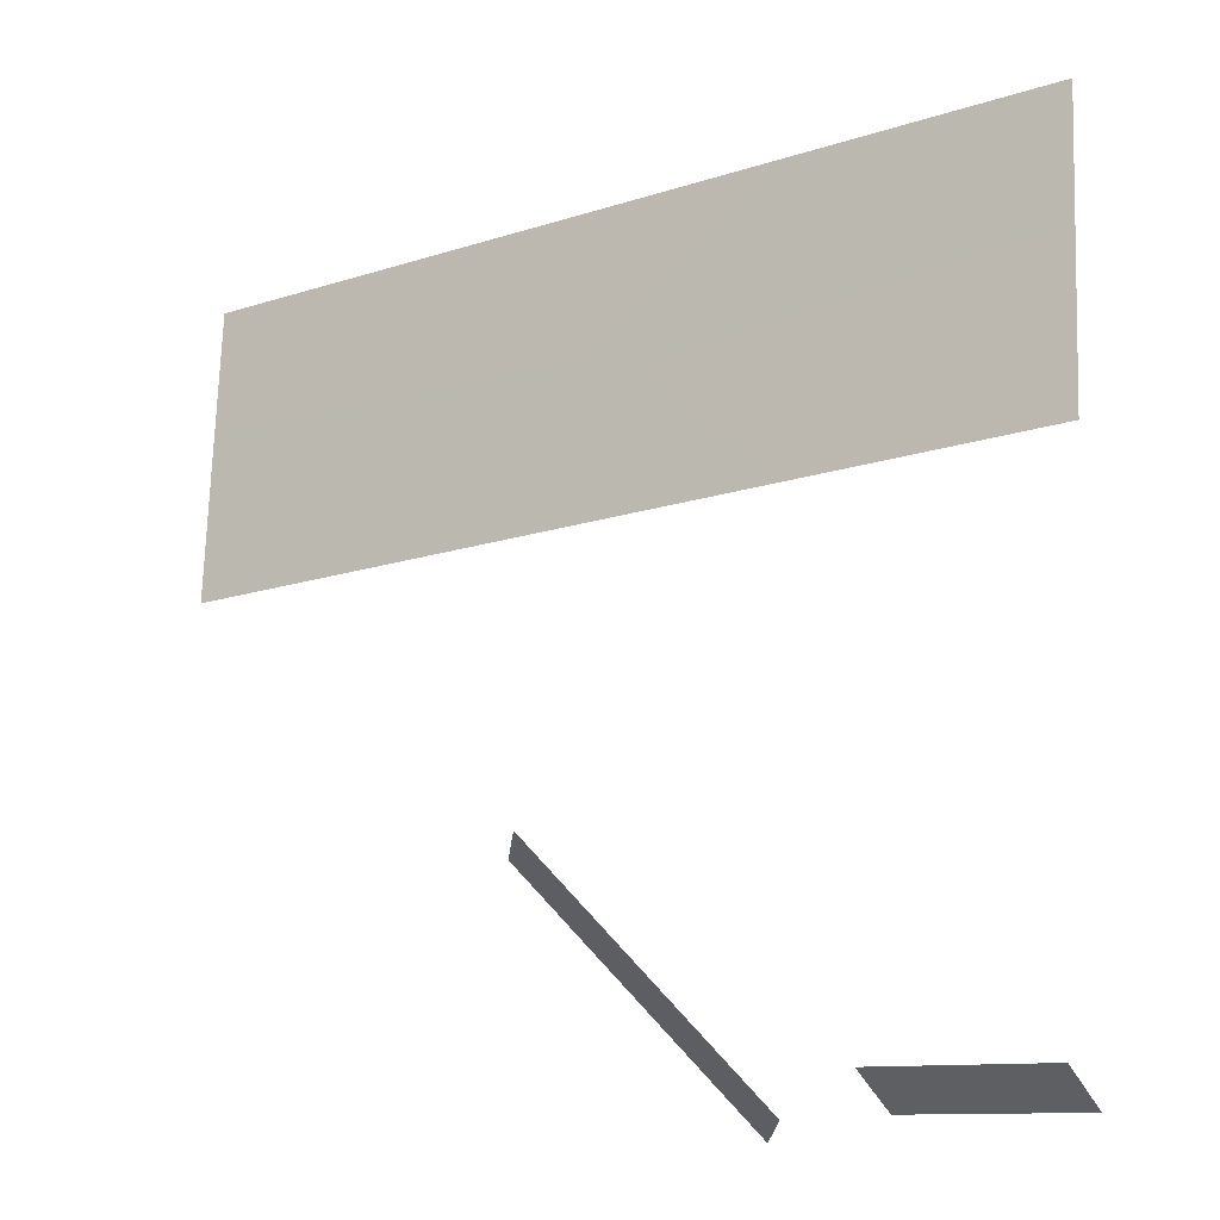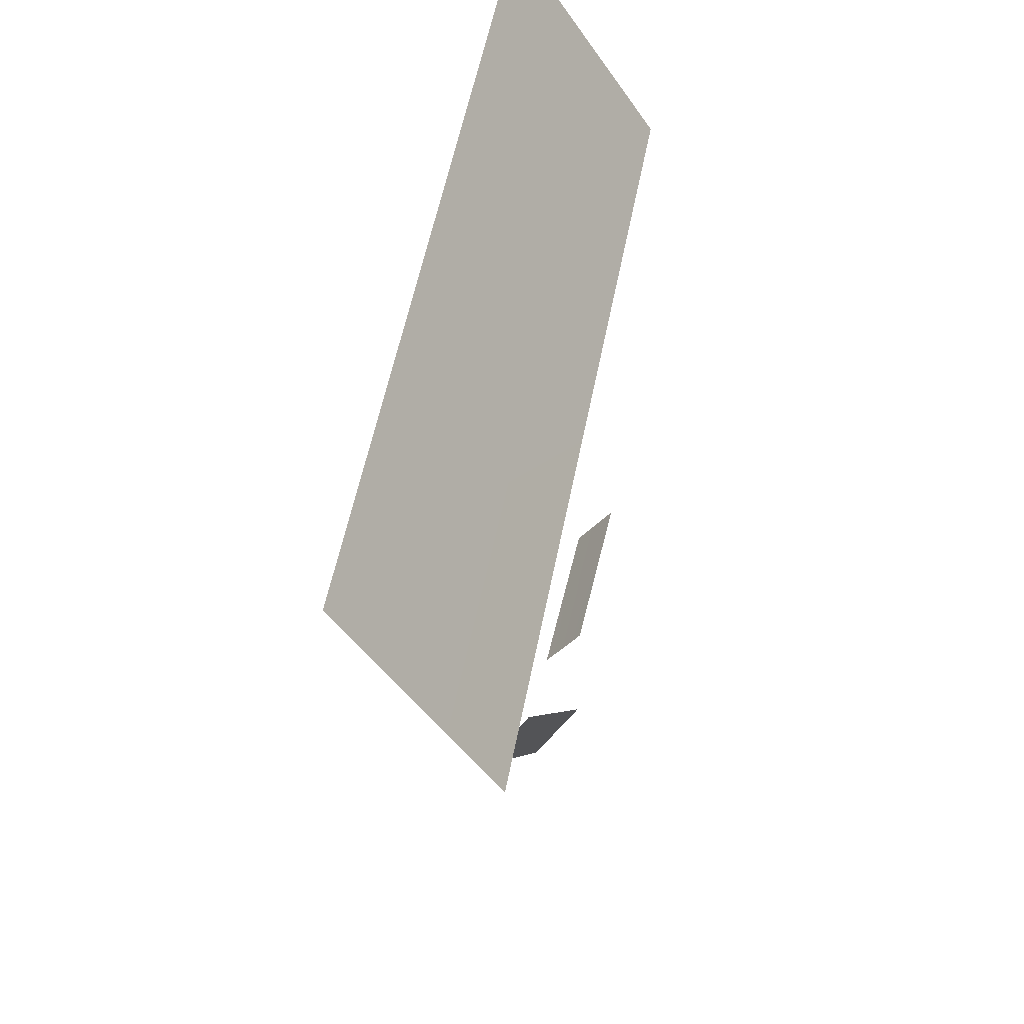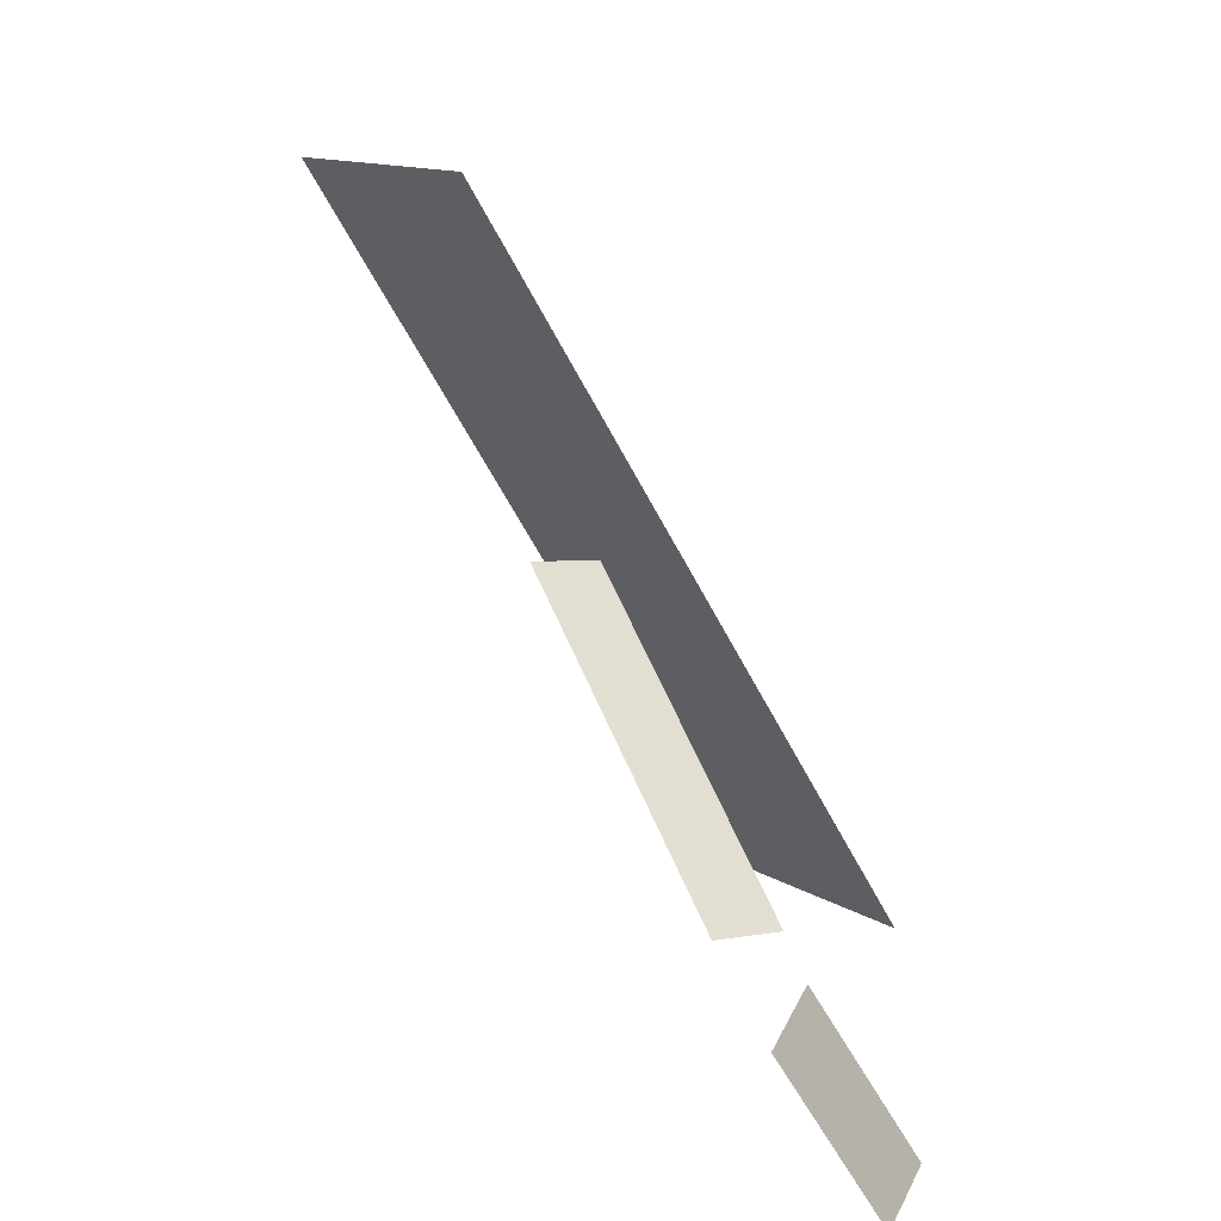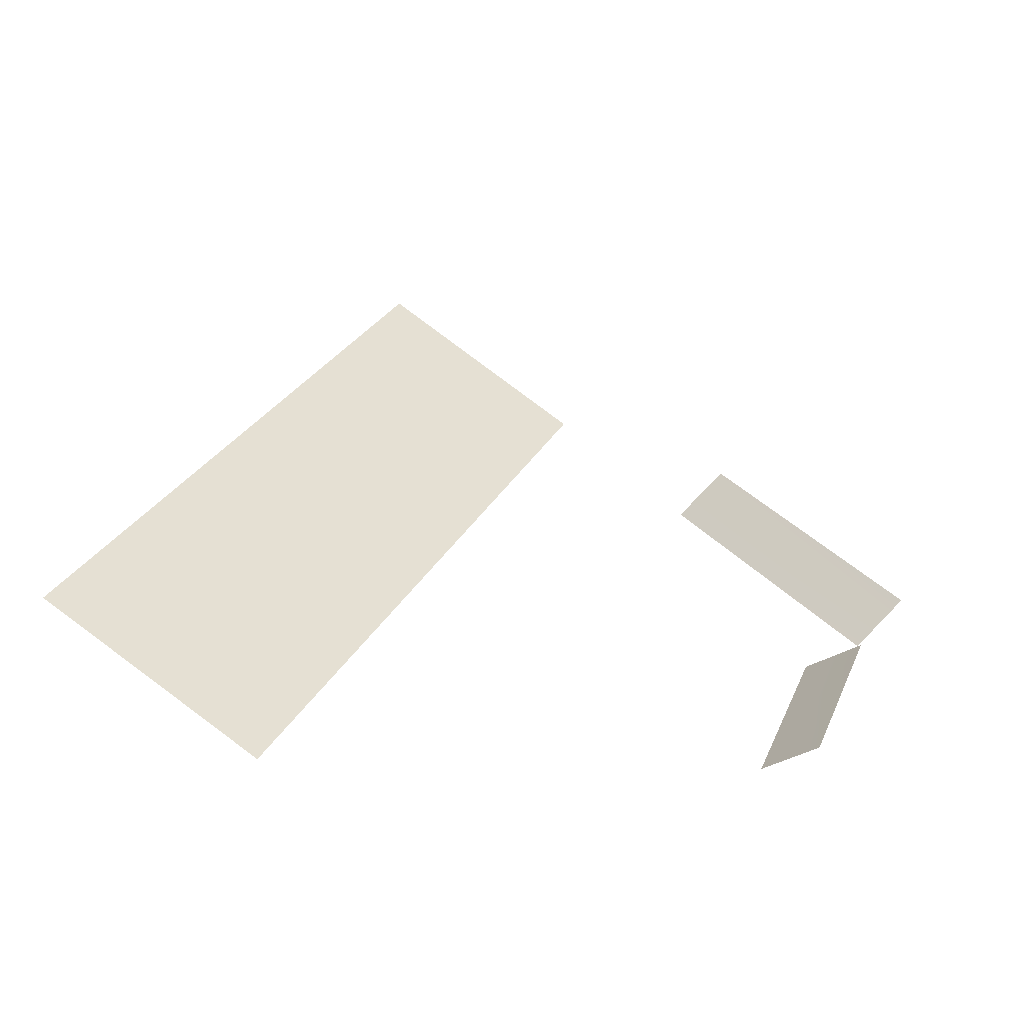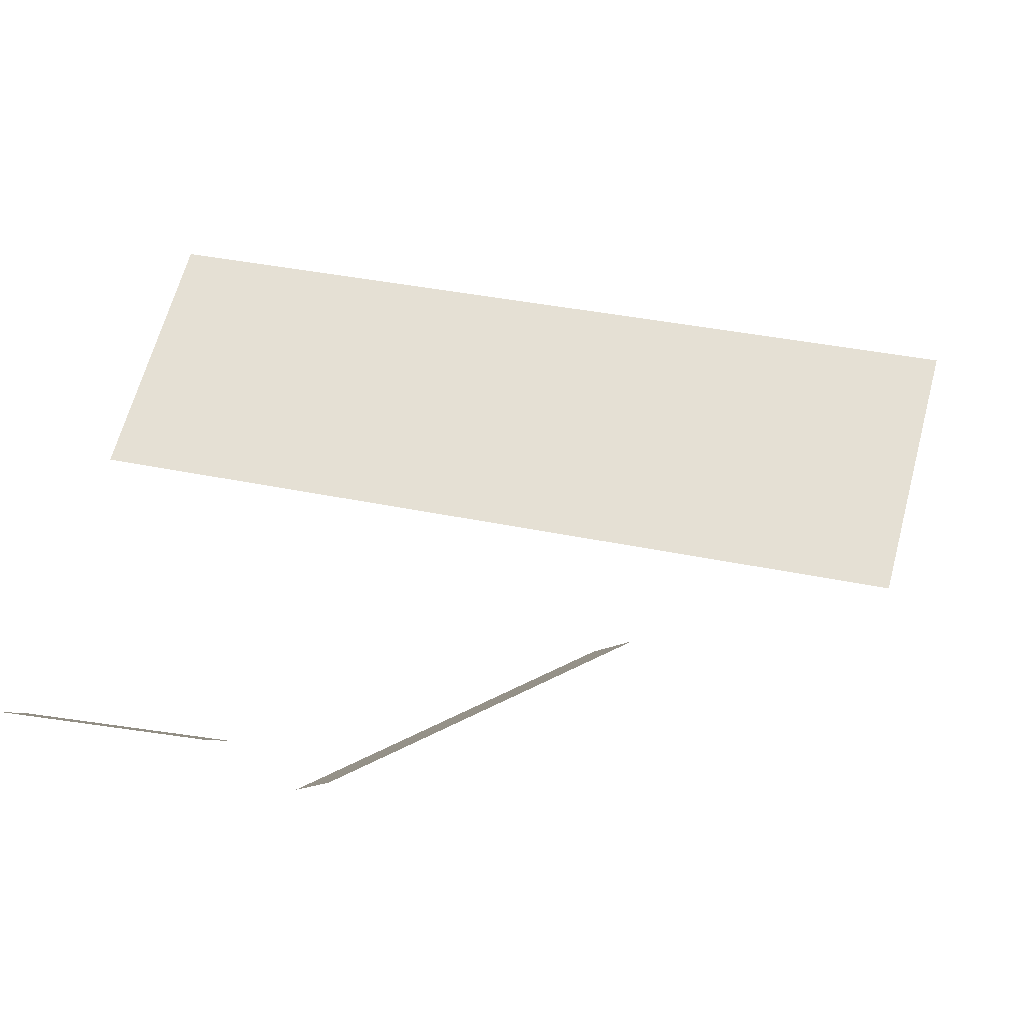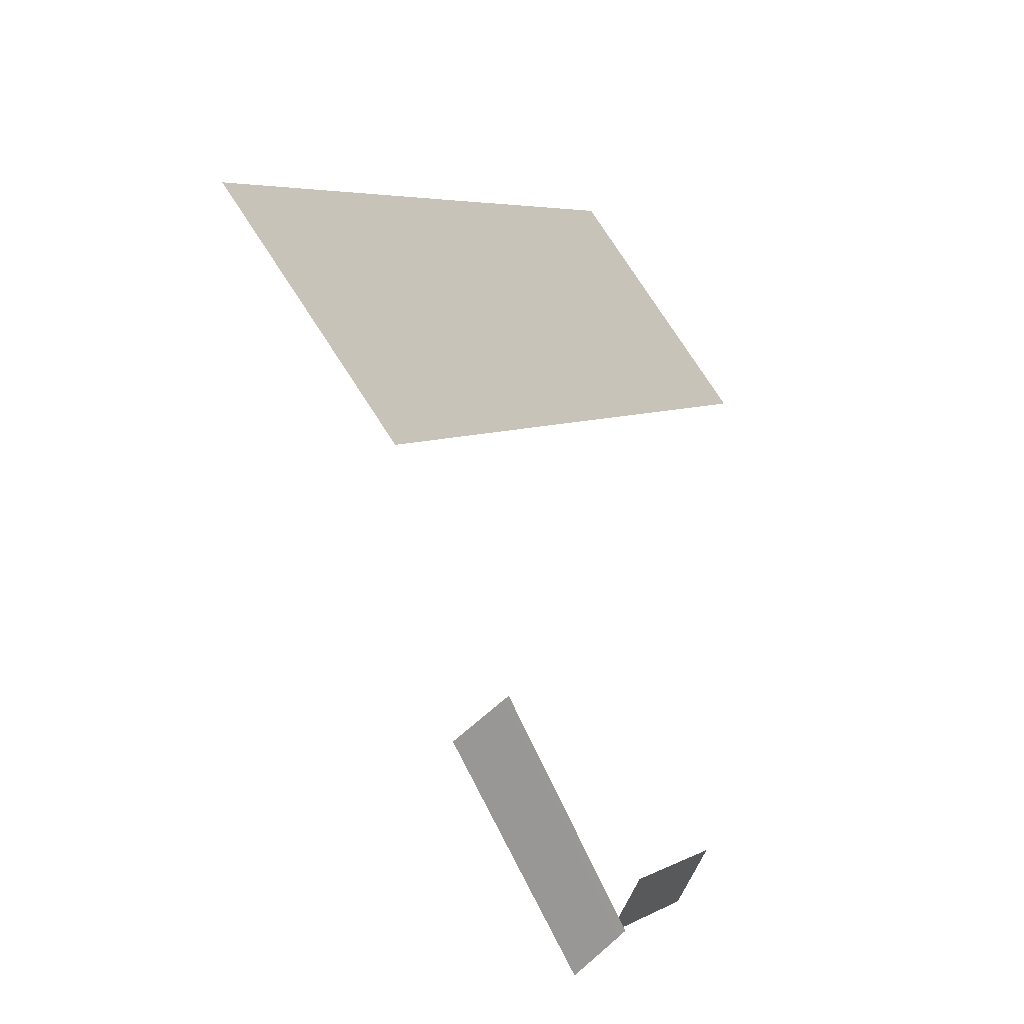
<metadata>
{"format":"obj","ext":"obj","renderer":"f3d","projection":"perspective","resolution":1024,"background":"white","views":[{"elev":14.4,"azim":32.0,"up":"+Z"},{"elev":35.5,"azim":-77.2,"up":"+Z"},{"elev":-77.5,"azim":-60.1,"up":"+Z"},{"elev":30.4,"azim":96.5,"up":"+Y"},{"elev":-59.0,"azim":-179.0,"up":"+Z"},{"elev":-13.1,"azim":-63.2,"up":"+Z"}]}
</metadata>
<code>
o rocks_near_gradient_skybox
g mat1model0surf0
v 7 12.38 530.4
v -71 156 781.2
v -942 130 522
v 800 182 1041
v 878 38.75 790
v 956 -105 539
v 85 -131 279.8
v -786 -157 20
v -864 -13.75 271
f 1 2 4
f 1 4 5
f 1 5 6
f 1 3 2
f 1 6 7
f 1 7 8
f 1 8 9
f 1 9 3
g mat1model0surf1
v -142 -62 -344
v -178 -17.75 -392.2
v 386 -17.75 -832.8
v 422 -62 -784
v -214 27 -441
v 350 27 -881
f 10 12 11
f 10 13 12
f 14 11 12
f 14 12 15
g mat1model0surf2
v 557 -38 -661
v 571.2 6.25 -719.8
v 770 6.25 -670.4
v 755.8 -38 -612
v 586 51 -778
v 954 -38 -563
v 968.8 6.25 -621.2
v 784.2 51 -729
v 983 51 -680
f 16 18 17
f 16 19 18
f 17 18 20
f 18 19 21
f 18 21 22
f 18 23 20
f 18 24 23
f 18 22 24

</code>
